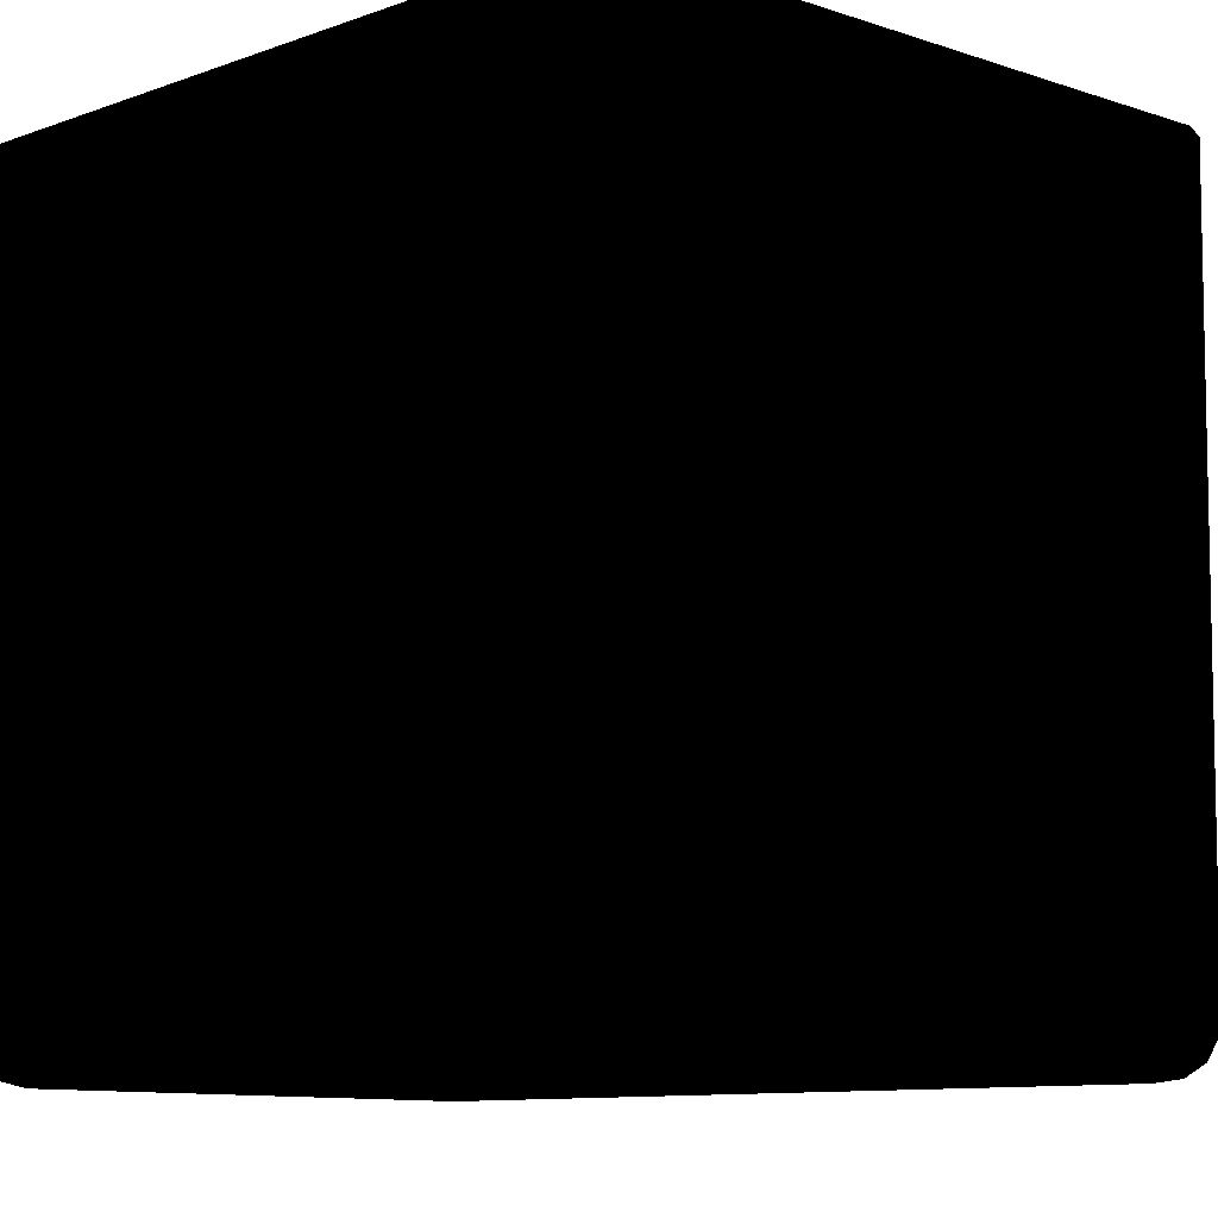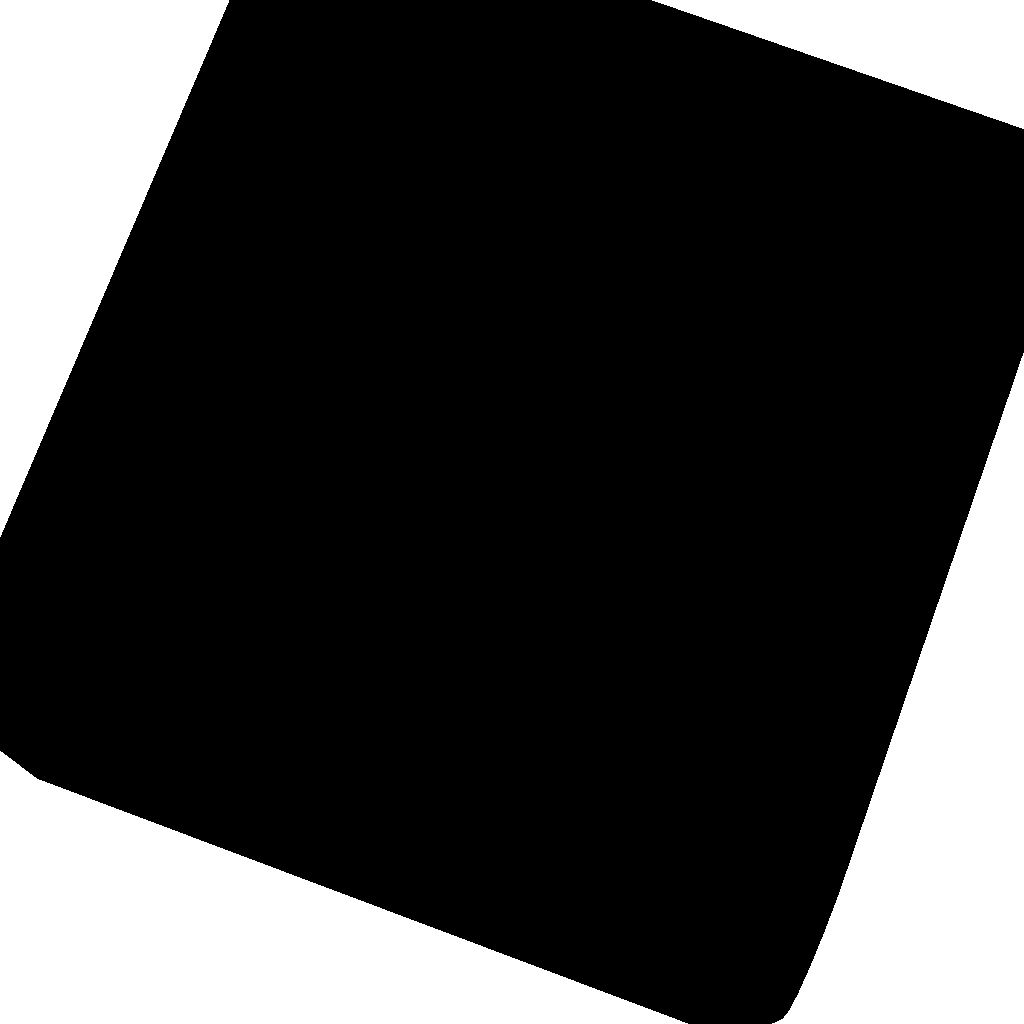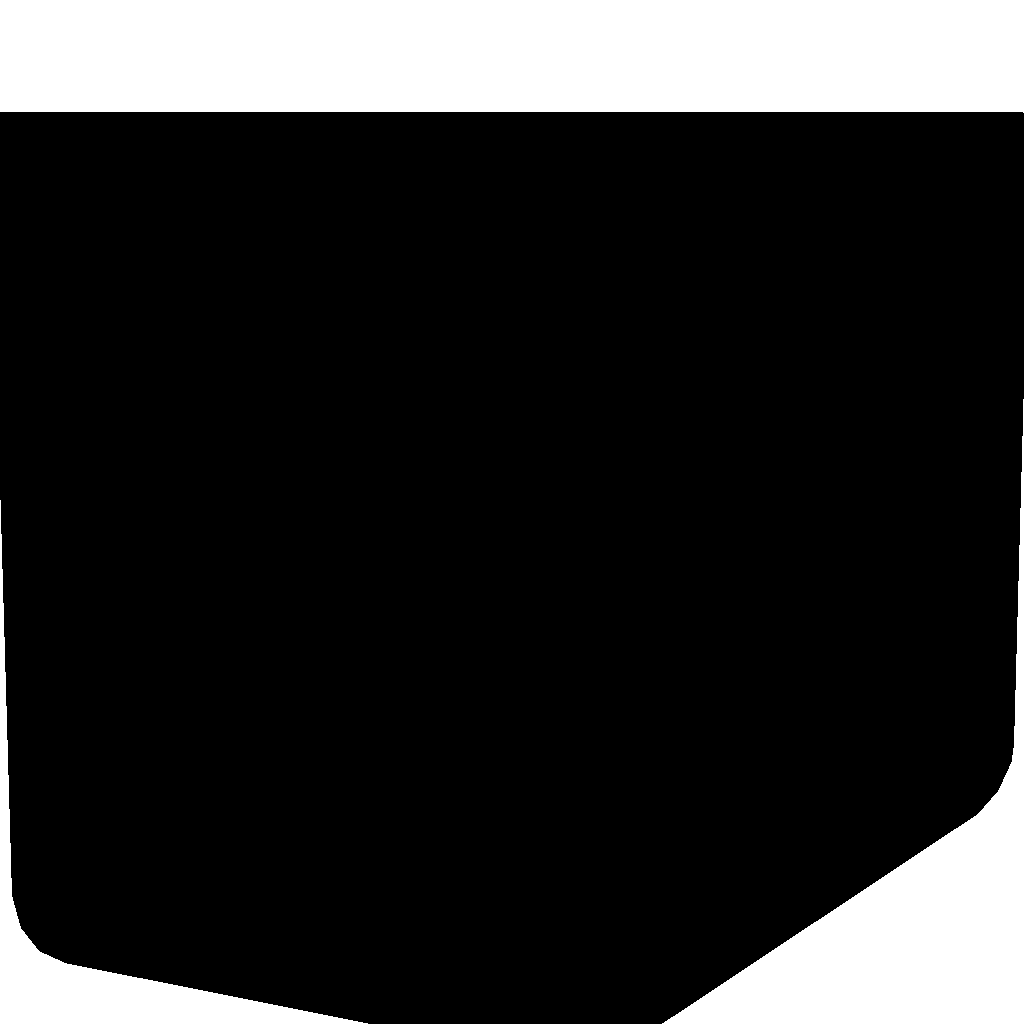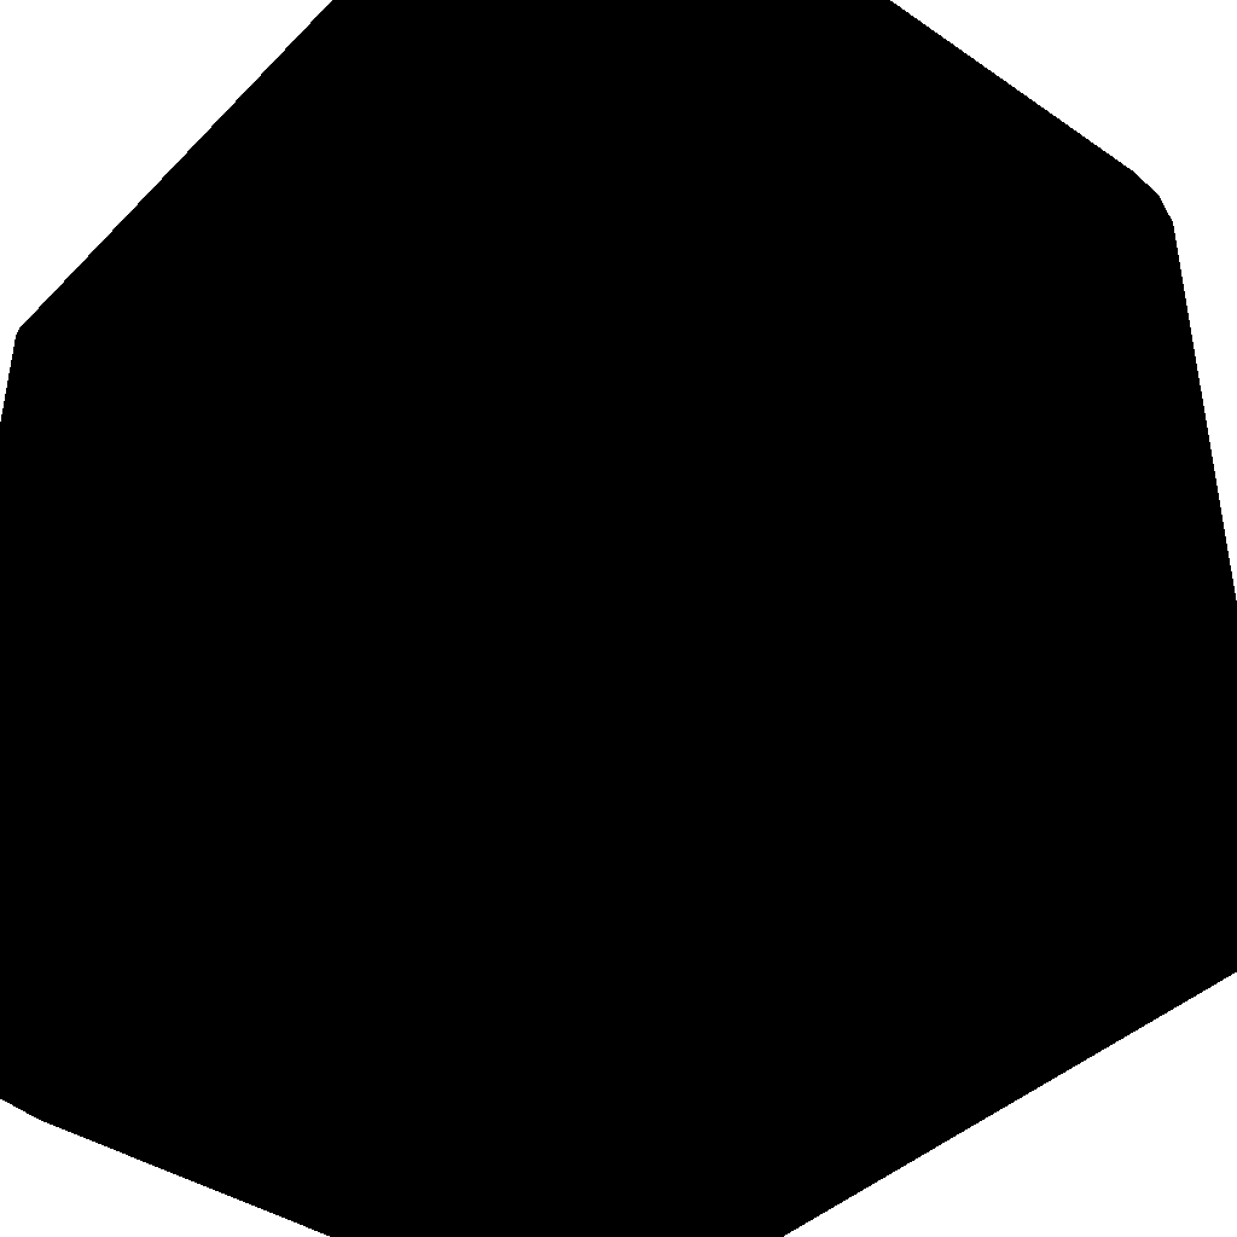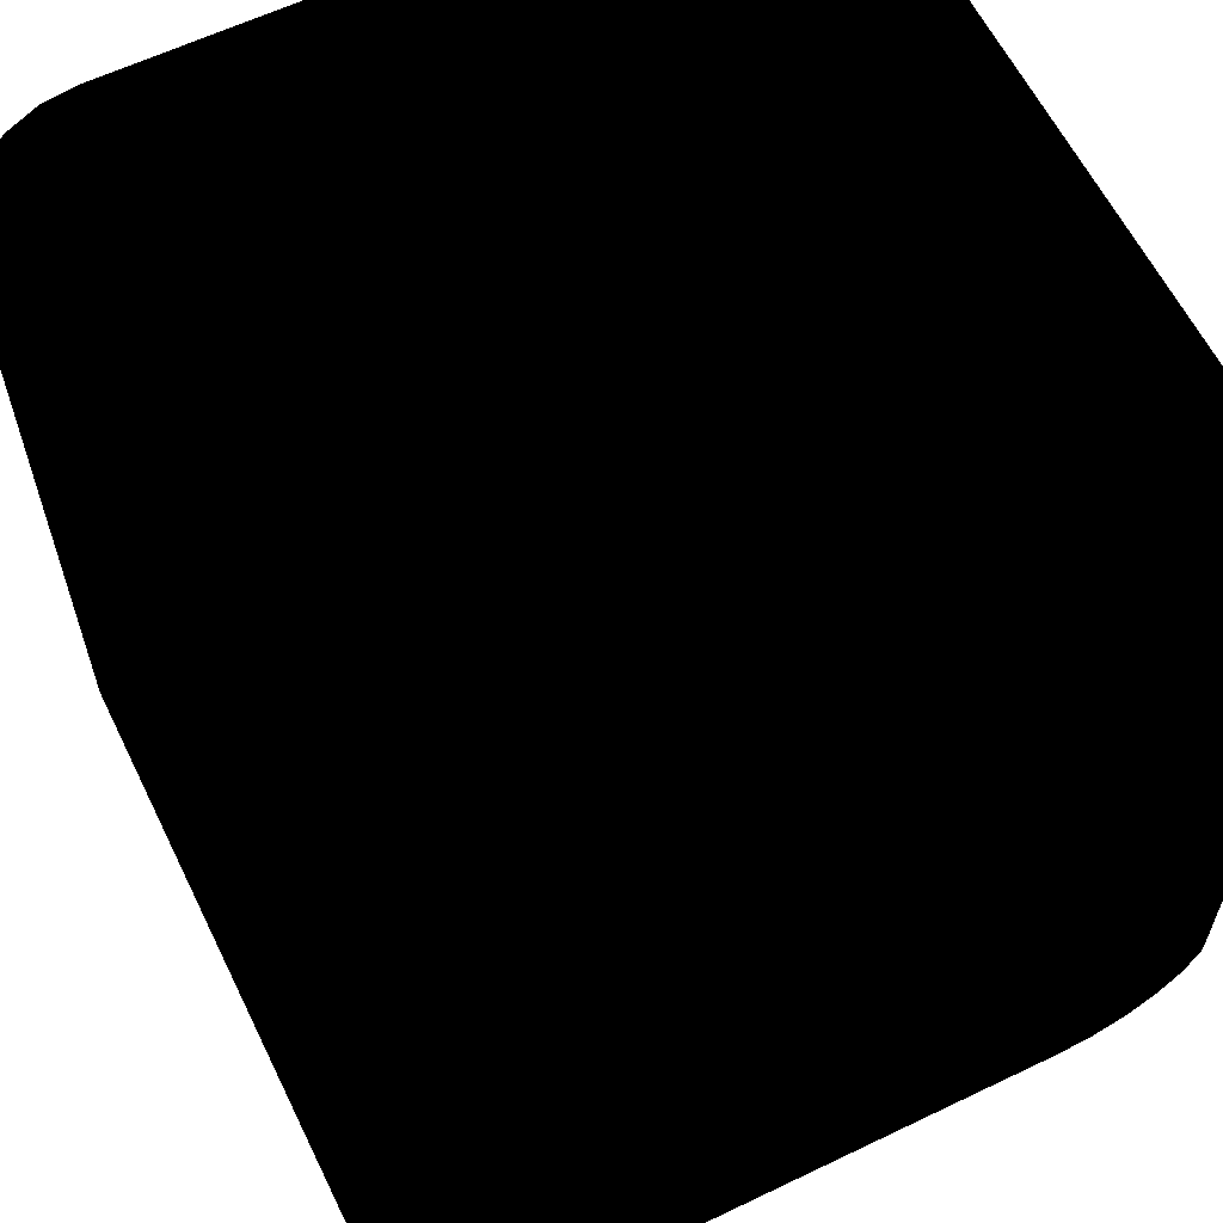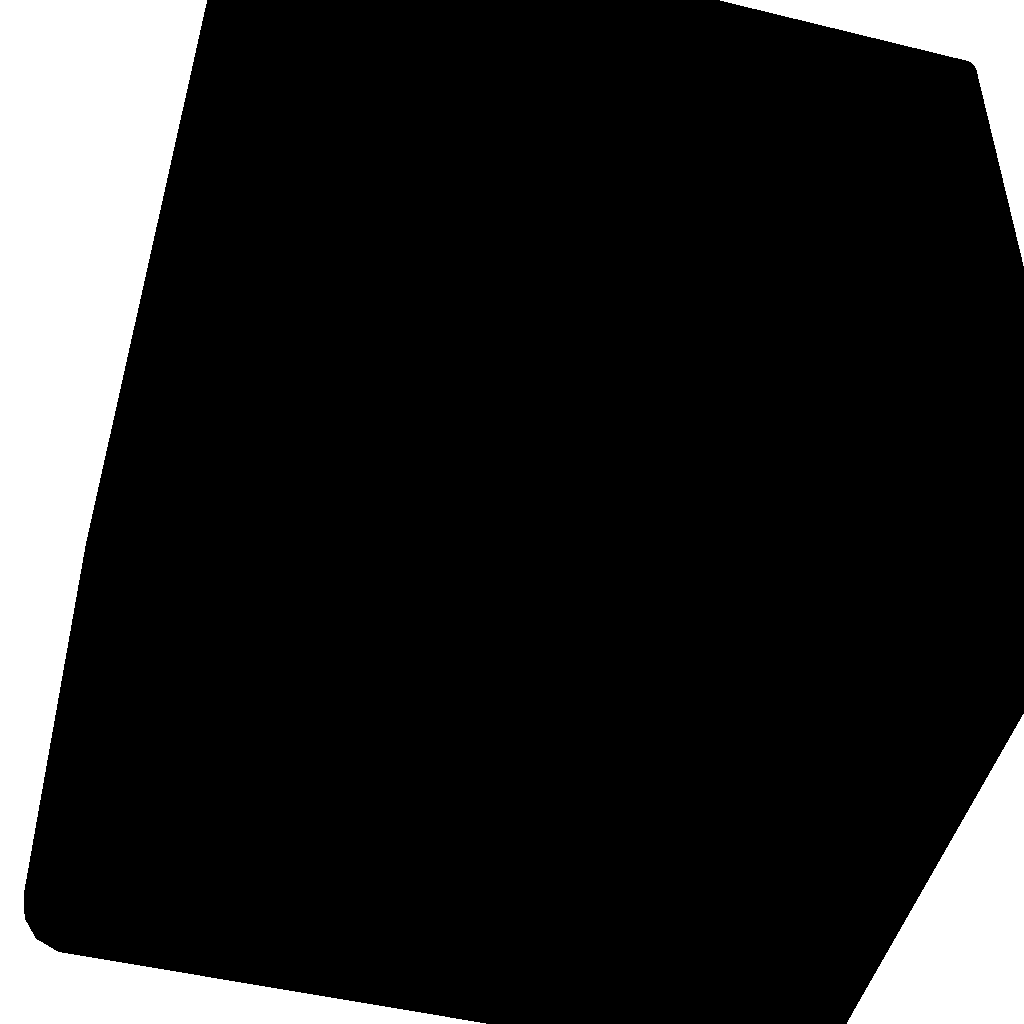
<metadata>
{"format":"obj","ext":"obj","renderer":"f3d","projection":"perspective","resolution":1024,"background":"white","views":[{"elev":-7.3,"azim":135.9,"up":"+Z"},{"elev":76.7,"azim":-69.6,"up":"+Y"},{"elev":8.6,"azim":-60.4,"up":"+Z"},{"elev":-40.9,"azim":-129.8,"up":"+Z"},{"elev":61.2,"azim":63.9,"up":"+Z"},{"elev":-48.2,"azim":-15.2,"up":"+Y"}]}
</metadata>
<code>
o Cube
v -0.325 -0.5 -0.325 0 0 0
v -0.5 -0.325 -0.5 0 0 0
v -0.3703 -0.494 -0.3703 0 0 0
v -0.4125 -0.4766 -0.4125 0 0 0
v -0.4487 -0.4487 -0.4487 0 0 0
v -0.4766 -0.4125 -0.4766 0 0 0
v -0.494 -0.3703 -0.494 0 0 0
v -0.325 0.5 -0.325 0 0 0
v -0.5 0.325 -0.5 0 0 0
v -0.3703 0.494 -0.3703 0 0 0
v -0.4125 0.4766 -0.4125 0 0 0
v -0.4487 0.4487 -0.4487 0 0 0
v -0.4766 0.4125 -0.4766 0 0 0
v -0.494 0.3703 -0.494 0 0 0
v 0.5 -0.325 -0.5 0 0 0
v 0.5 -0.494 -0.3703 0 0 0
v 0.5 -0.4766 -0.4125 0 0 0
v 0.5 -0.4487 -0.4487 0 0 0
v 0.5 -0.4125 -0.4766 0 0 0
v 0.5 -0.3703 -0.494 0 0 0
v 0.5 0.325 -0.5 0 0 0
v 0.5 0.3703 -0.494 0 0 0
v 0.5 0.4125 -0.4766 0 0 0
v 0.5 0.4487 -0.4487 0 0 0
v 0.5 0.4766 -0.4125 0 0 0
v 0.5 0.494 -0.3703 0 0 0
v -0.5 -0.325 0.5 0 0 0
v -0.494 -0.3703 0.5 0 0 0
v -0.4766 -0.4125 0.5 0 0 0
v -0.4487 -0.4487 0.5 0 0 0
v -0.4125 -0.4766 0.5 0 0 0
v -0.3703 -0.494 0.5 0 0 0
v -0.5 0.325 0.5 0 0 0
v -0.3703 0.494 0.5 0 0 0
v -0.4125 0.4766 0.5 0 0 0
v -0.4487 0.4487 0.5 0 0 0
v -0.4766 0.4125 0.5 0 0 0
v -0.494 0.3703 0.5 0 0 0
v 0.485 -0.485 0.5 0 0 0
v 0.485 -0.5 0.485 0 0 0
v 0.5 -0.485 0.485 0 0 0
v 0.485 -0.4925 0.498 0 0 0
v 0.4925 -0.485 0.498 0 0 0
v 0.4922 -0.4922 0.496 0 0 0
v 0.4925 -0.498 0.485 0 0 0
v 0.485 -0.498 0.4925 0 0 0
v 0.4922 -0.496 0.4922 0 0 0
v 0.498 -0.485 0.4925 0 0 0
v 0.498 -0.4925 0.485 0 0 0
v 0.496 -0.4922 0.4922 0 0 0
v 0.5 0.485 0.485 0 0 0
v 0.485 0.5 0.485 0 0 0
v 0.485 0.485 0.5 0 0 0
v 0.498 0.4925 0.485 0 0 0
v 0.498 0.485 0.4925 0 0 0
v 0.496 0.4922 0.4922 0 0 0
v 0.485 0.498 0.4925 0 0 0
v 0.4925 0.498 0.485 0 0 0
v 0.4922 0.496 0.4922 0 0 0
v 0.4925 0.485 0.498 0 0 0
v 0.485 0.4925 0.498 0 0 0
v 0.4922 0.4922 0.496 0 0 0
v 0.5 -0.494 -0.3703 0 0 0
v 0.485 -0.5 -0.325 0 0 0
v 0.498 -0.497 -0.3476 0 0 0
v 0.4925 -0.4992 -0.3311 0 0 0
v 0.485 0.5 -0.325 0 0 0
v 0.5 0.494 -0.3703 0 0 0
v 0.4925 0.4992 -0.3311 0 0 0
v 0.498 0.497 -0.3476 0 0 0
v -0.325 -0.5 0.485 0 0 0
v -0.3703 -0.494 0.5 0 0 0
v -0.3311 -0.4992 0.4925 0 0 0
v -0.3476 -0.497 0.498 0 0 0
v -0.3703 0.494 0.5 0 0 0
v -0.325 0.5 0.485 0 0 0
v -0.3476 0.497 0.498 0 0 0
v -0.3311 0.4992 0.4925 0 0 0
f 33 2 27
f 67 76 52
f 3 16 63
f 9 15 2
f 40 1 64
f 70 68 26
f 3 17 16
f 4 18 17
f 5 19 18
f 6 20 19
f 7 15 20
f 74 72 32
f 10 25 11
f 11 24 12
f 12 23 13
f 13 22 14
f 14 21 9
f 10 34 75
f 3 31 4
f 4 30 5
f 5 29 6
f 6 28 7
f 7 27 2
f 33 9 2
f 10 35 34
f 11 36 35
f 12 37 36
f 13 38 37
f 14 33 38
f 75 34 35
f 42 43 39
f 46 44 42
f 45 46 40
f 45 50 47
f 48 49 41
f 43 50 48
f 44 47 50
f 54 55 51
f 58 56 54
f 57 58 52
f 57 62 59
f 60 61 53
f 55 62 60
f 56 59 62
f 39 60 53
f 43 55 60
f 48 51 55
f 41 65 63
f 49 66 65
f 45 64 66
f 39 74 42
f 42 73 46
f 46 71 40
f 53 77 75
f 61 78 77
f 57 76 78
f 51 70 54
f 54 69 58
f 58 67 52
f 63 16 17
f 67 8 76
f 65 66 64
f 64 1 63
f 1 3 63
f 65 64 63
f 9 21 15
f 40 71 1
f 10 8 26
f 8 67 26
f 67 69 70
f 67 70 26
f 3 4 17
f 4 5 18
f 5 6 19
f 6 7 20
f 7 2 15
f 3 1 32
f 1 71 32
f 71 73 74
f 71 74 32
f 10 26 25
f 11 25 24
f 12 24 23
f 13 23 22
f 14 22 21
f 77 78 76
f 76 8 75
f 8 10 75
f 77 76 75
f 3 32 31
f 4 31 30
f 5 30 29
f 6 29 28
f 7 28 27
f 10 11 35
f 11 12 36
f 12 13 37
f 13 14 38
f 14 9 33
f 35 36 33
f 36 37 33
f 37 38 33
f 33 27 39
f 27 28 30
f 28 29 30
f 27 30 32
f 35 33 75
f 27 32 39
f 30 31 32
f 32 72 39
f 75 33 53
f 33 39 53
f 42 44 43
f 46 47 44
f 45 47 46
f 45 49 50
f 48 50 49
f 43 44 50
f 54 56 55
f 58 59 56
f 57 59 58
f 57 61 62
f 60 62 61
f 55 56 62
f 39 43 60
f 43 48 55
f 48 41 51
f 41 49 65
f 49 45 66
f 45 40 64
f 39 72 74
f 42 74 73
f 46 73 71
f 53 61 77
f 61 57 78
f 57 52 76
f 51 68 70
f 54 70 69
f 58 69 67
f 17 18 15
f 18 19 15
f 19 20 15
f 15 21 51
f 21 22 24
f 22 23 24
f 21 24 26
f 17 15 63
f 21 26 51
f 24 25 26
f 26 68 51
f 63 15 41
f 15 51 41
o Plane
v 0.501 0.312 -0.48
v 0.501 0.3383 -0.4779
v 0.501 0.3639 -0.4718
v 0.501 0.3883 -0.4617
v 0.501 0.4107 -0.4479
v 0.501 0.4308 -0.4308
v 0.501 0.4479 -0.4107
v 0.501 0.4617 -0.3883
v 0.501 0.4718 -0.3639
v 0.501 0.4779 -0.3383
v 0.501 -0.312 -0.48
v 0.501 -0.4779 -0.3383
v 0.501 -0.4718 -0.3639
v 0.501 -0.4617 -0.3883
v 0.501 -0.4479 -0.4107
v 0.501 -0.4308 -0.4308
v 0.501 -0.4107 -0.4479
v 0.501 -0.3883 -0.4617
v 0.501 -0.3639 -0.4718
v 0.501 -0.3383 -0.4779
v 0.501 0.48 0.4656
v 0.501 0.4656 0.48
v 0.501 0.4798 0.4679
v 0.501 0.4793 0.4701
v 0.501 0.4784 0.4721
v 0.501 0.4773 0.4741
v 0.501 0.4758 0.4758
v 0.501 0.4741 0.4773
v 0.501 0.4721 0.4784
v 0.501 0.4701 0.4793
v 0.501 0.4679 0.4798
v 0.501 -0.48 0.4656
v 0.501 -0.4656 0.48
v 0.501 -0.4798 0.4679
v 0.501 -0.4793 0.4701
v 0.501 -0.4784 0.4721
v 0.501 -0.4773 0.4741
v 0.501 -0.4758 0.4758
v 0.501 -0.4741 0.4773
v 0.501 -0.4721 0.4784
v 0.501 -0.4701 0.4793
v 0.501 -0.4679 0.4798
v 0.501 0.4789 -0.3264
v 0.501 0.48 -0.2976
v 0.501 0.479 -0.3239
v 0.501 0.4792 -0.3212
v 0.501 0.4794 -0.3183
v 0.501 0.4795 -0.3152
v 0.501 0.4797 -0.312
v 0.501 0.4798 -0.3088
v 0.501 0.4799 -0.3057
v 0.501 0.4799 -0.3028
v 0.501 0.48 -0.3
v 0.501 -0.48 -0.2976
v 0.501 -0.4789 -0.3264
v 0.501 -0.48 -0.3
v 0.501 -0.4799 -0.3028
v 0.501 -0.4799 -0.3057
v 0.501 -0.4798 -0.3088
v 0.501 -0.4797 -0.312
v 0.501 -0.4795 -0.3152
v 0.501 -0.4794 -0.3183
v 0.501 -0.4792 -0.3212
v 0.501 -0.479 -0.3239
f 108 104 99
f 99 122 100
f 122 131 79
f 132 122 89
f 131 130 79
f 130 129 79
f 129 128 79
f 128 127 79
f 127 126 79
f 126 125 79
f 125 124 79
f 124 123 79
f 79 123 80
f 123 121 84
f 121 88 87
f 87 86 121
f 121 86 85
f 85 84 121
f 84 83 123
f 83 82 123
f 82 81 123
f 81 80 123
f 79 89 122
f 89 98 133
f 98 97 133
f 97 96 133
f 96 95 133
f 95 94 133
f 94 93 133
f 93 92 133
f 92 91 133
f 91 90 133
f 133 142 89
f 142 141 89
f 141 140 89
f 140 139 89
f 139 138 89
f 138 137 89
f 137 136 89
f 136 135 89
f 135 134 89
f 134 132 89
f 132 110 111
f 110 112 116
f 112 113 114
f 114 115 112
f 115 116 112
f 116 117 120
f 117 118 120
f 118 119 120
f 120 111 110
f 111 100 132
f 100 109 108
f 108 107 106
f 106 105 108
f 105 104 108
f 104 103 102
f 102 101 104
f 101 99 104
f 122 132 100
f 100 108 99
f 110 116 120
o Plane2
v -0.48 0.312 0.501
v -0.4779 0.3383 0.501
v -0.4718 0.3639 0.501
v -0.4617 0.3883 0.501
v -0.4479 0.4107 0.501
v -0.4308 0.4308 0.501
v -0.4107 0.4479 0.501
v -0.3883 0.4617 0.501
v -0.3639 0.4718 0.501
v -0.3383 0.4779 0.501
v -0.48 -0.312 0.501
v -0.3383 -0.4779 0.501
v -0.3639 -0.4718 0.501
v -0.3883 -0.4617 0.501
v -0.4107 -0.4479 0.501
v -0.4308 -0.4308 0.501
v -0.4479 -0.4107 0.501
v -0.4617 -0.3883 0.501
v -0.4718 -0.3639 0.501
v -0.4779 -0.3383 0.501
v 0.4656 0.48 0.501
v 0.48 0.4656 0.501
v 0.4679 0.4798 0.501
v 0.4701 0.4793 0.501
v 0.4721 0.4784 0.501
v 0.4741 0.4773 0.501
v 0.4758 0.4758 0.501
v 0.4773 0.4741 0.501
v 0.4784 0.4721 0.501
v 0.4793 0.4701 0.501
v 0.4798 0.4679 0.501
v 0.4656 -0.48 0.501
v 0.48 -0.4656 0.501
v 0.4679 -0.4798 0.501
v 0.4701 -0.4793 0.501
v 0.4721 -0.4784 0.501
v 0.4741 -0.4773 0.501
v 0.4758 -0.4758 0.501
v 0.4773 -0.4741 0.501
v 0.4784 -0.4721 0.501
v 0.4793 -0.4701 0.501
v 0.4798 -0.4679 0.501
v -0.3264 0.4789 0.501
v -0.2976 0.48 0.501
v -0.3239 0.479 0.501
v -0.3212 0.4792 0.501
v -0.3183 0.4794 0.501
v -0.3152 0.4795 0.501
v -0.312 0.4797 0.501
v -0.3088 0.4798 0.501
v -0.3057 0.4799 0.501
v -0.3028 0.4799 0.501
v -0.3 0.48 0.501
v -0.2976 -0.48 0.501
v -0.3264 -0.4789 0.501
v -0.3 -0.48 0.501
v -0.3028 -0.4799 0.501
v -0.3057 -0.4799 0.501
v -0.3088 -0.4798 0.501
v -0.312 -0.4797 0.501
v -0.3152 -0.4795 0.501
v -0.3183 -0.4794 0.501
v -0.3212 -0.4792 0.501
v -0.3239 -0.479 0.501
f 172 168 163
f 163 186 164
f 186 195 143
f 196 186 153
f 195 194 143
f 194 193 143
f 193 192 143
f 192 191 143
f 191 190 143
f 190 189 143
f 189 188 143
f 188 187 143
f 143 187 144
f 187 185 148
f 185 152 151
f 151 150 185
f 185 150 149
f 149 148 185
f 148 147 187
f 147 146 187
f 146 145 187
f 145 144 187
f 143 153 186
f 153 162 197
f 162 161 197
f 161 160 197
f 160 159 197
f 159 158 197
f 158 157 197
f 157 156 197
f 156 155 197
f 155 154 197
f 197 206 153
f 206 205 153
f 205 204 153
f 204 203 153
f 203 202 153
f 202 201 153
f 201 200 153
f 200 199 153
f 199 198 153
f 198 196 153
f 196 174 175
f 174 176 180
f 176 177 178
f 178 179 176
f 179 180 176
f 180 181 184
f 181 182 184
f 182 183 184
f 184 175 174
f 175 164 196
f 164 173 172
f 172 171 170
f 170 169 172
f 169 168 172
f 168 167 166
f 166 165 168
f 165 163 168
f 186 196 164
f 164 172 163
f 174 180 184

</code>
